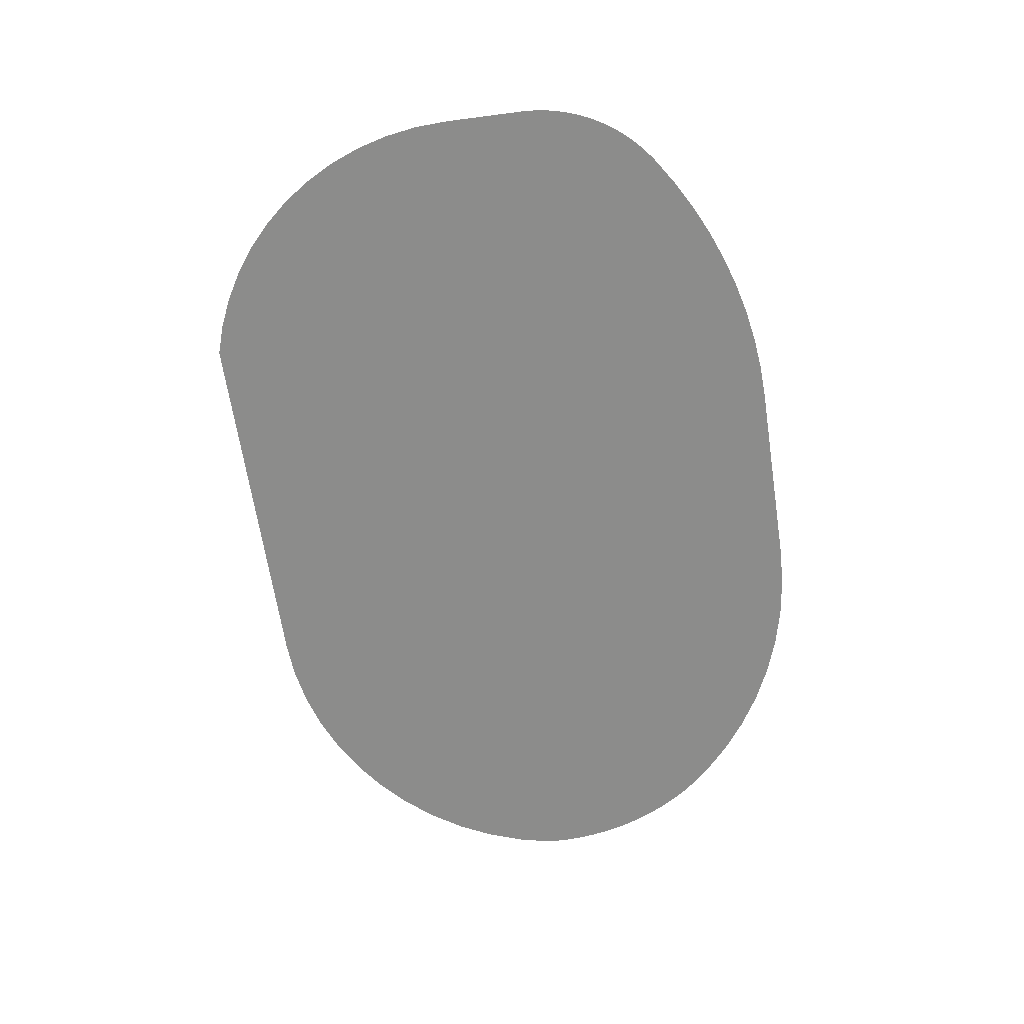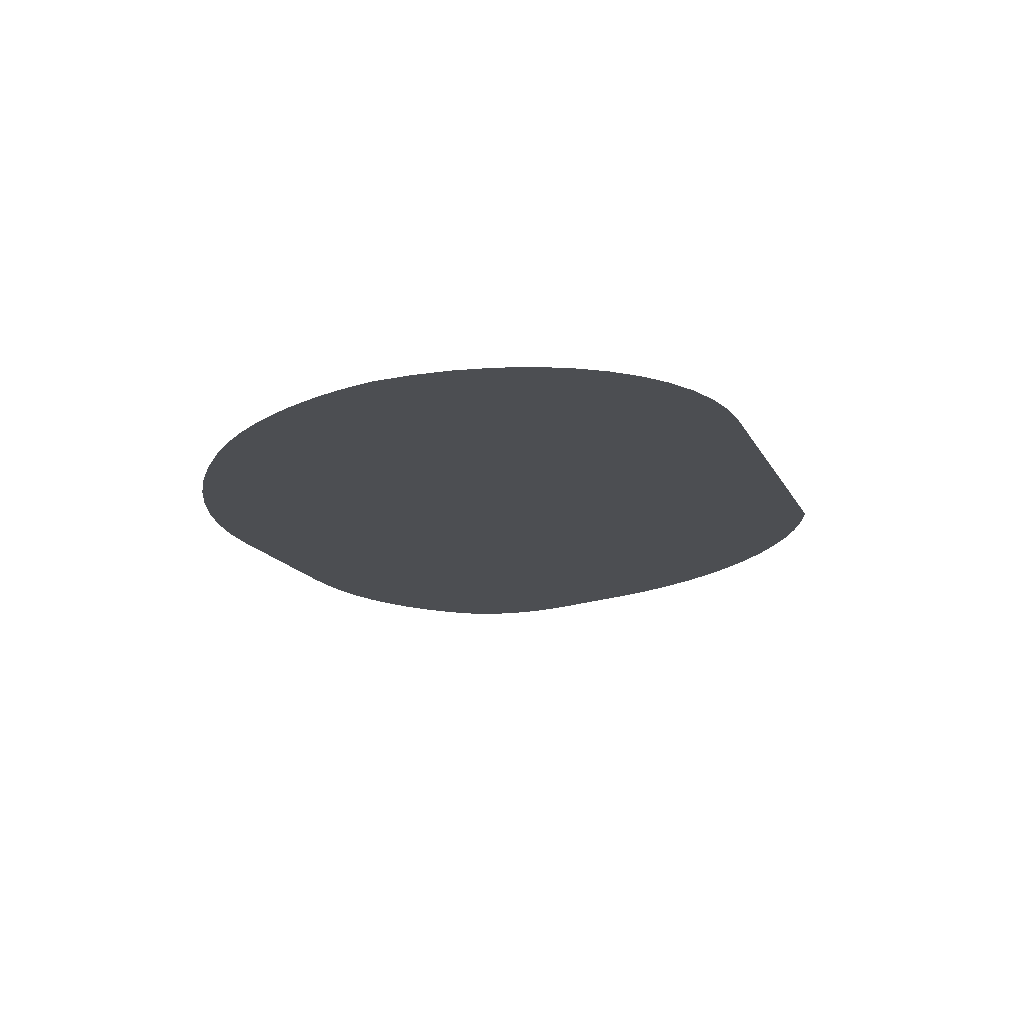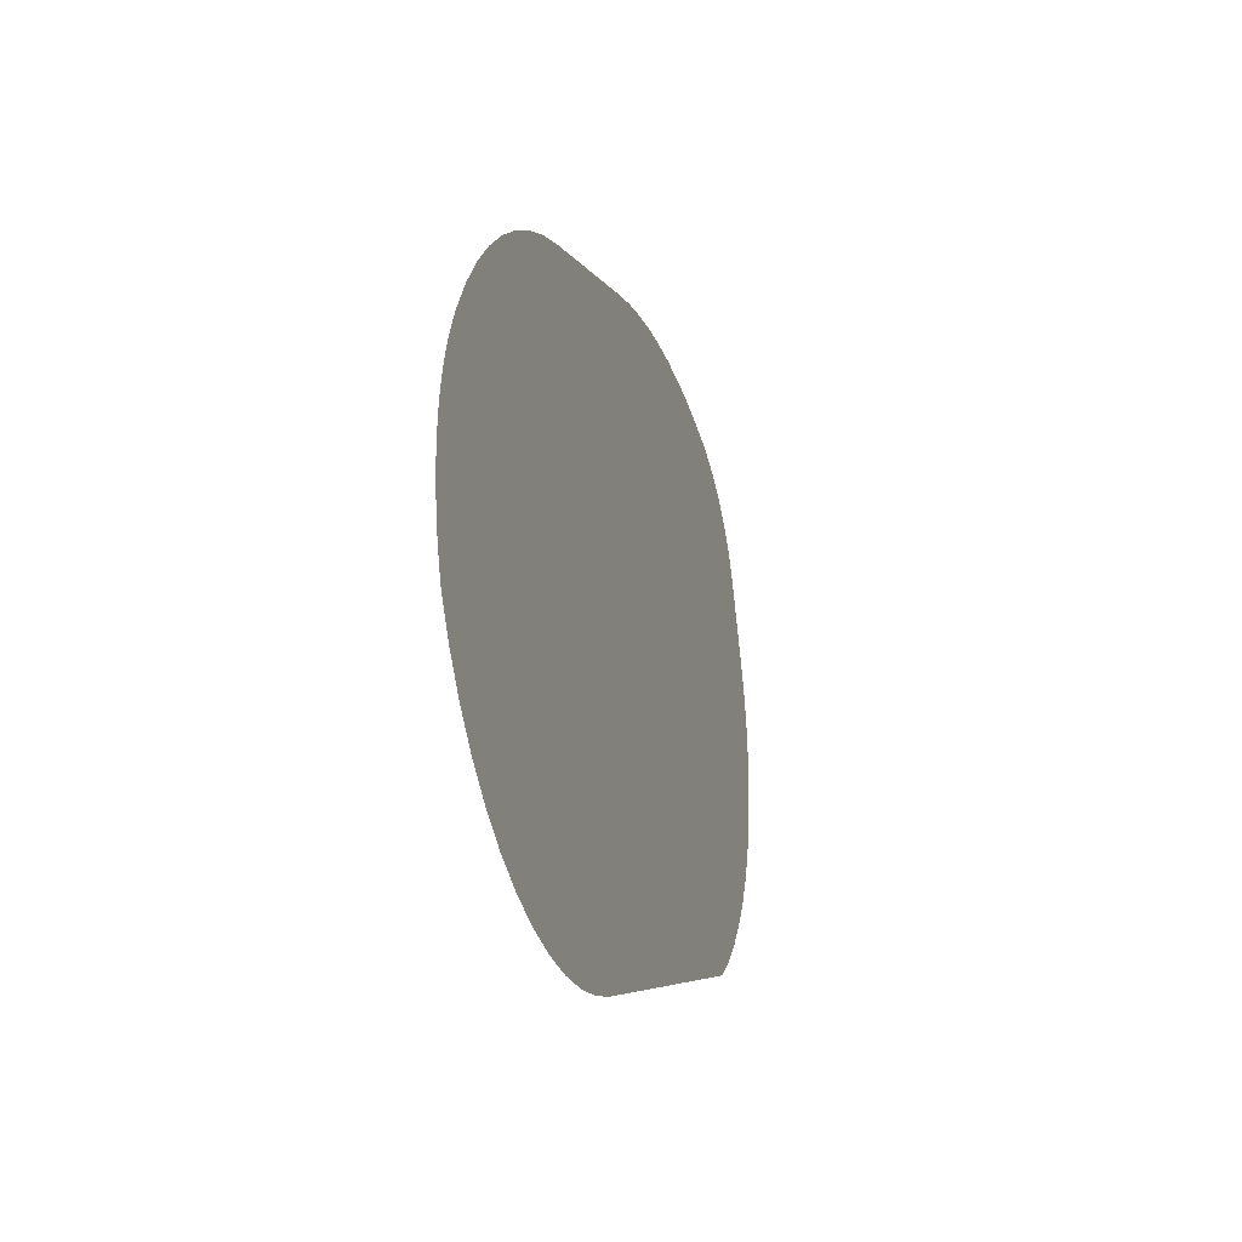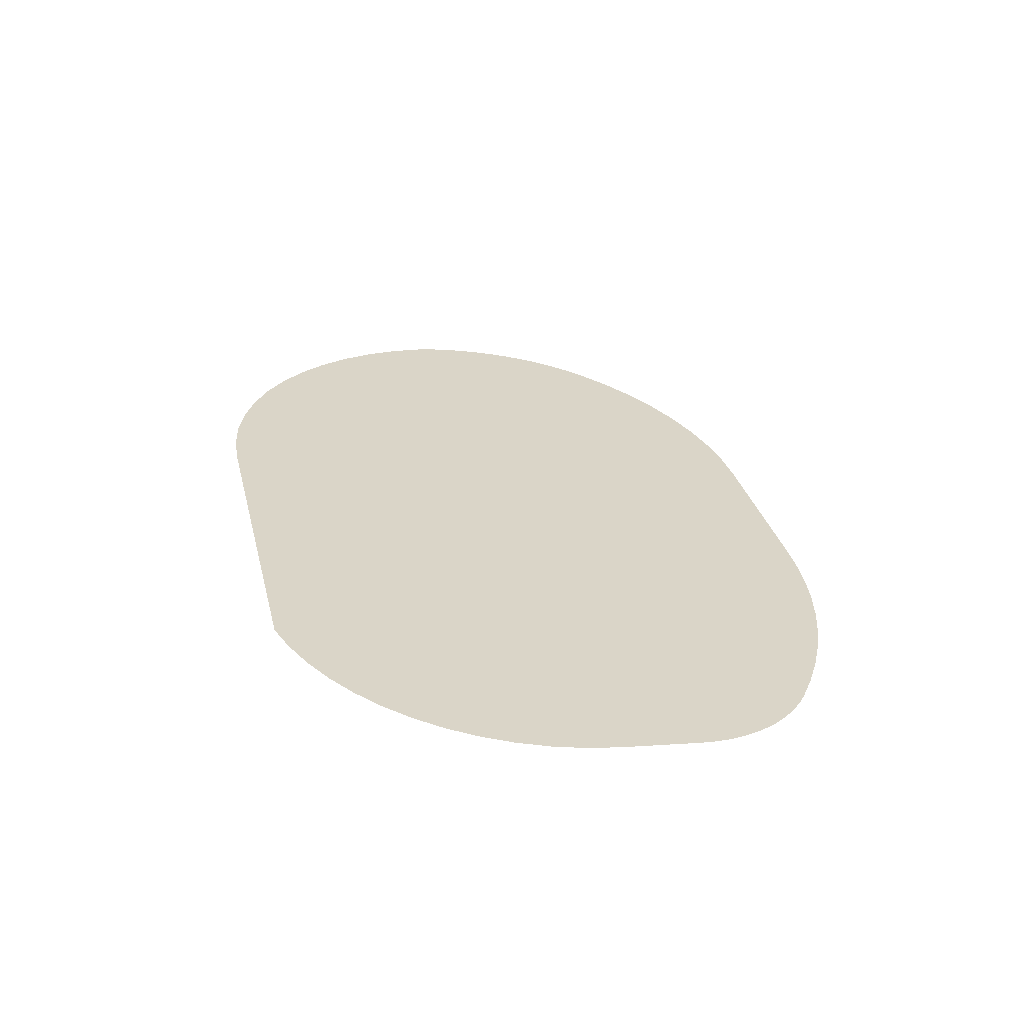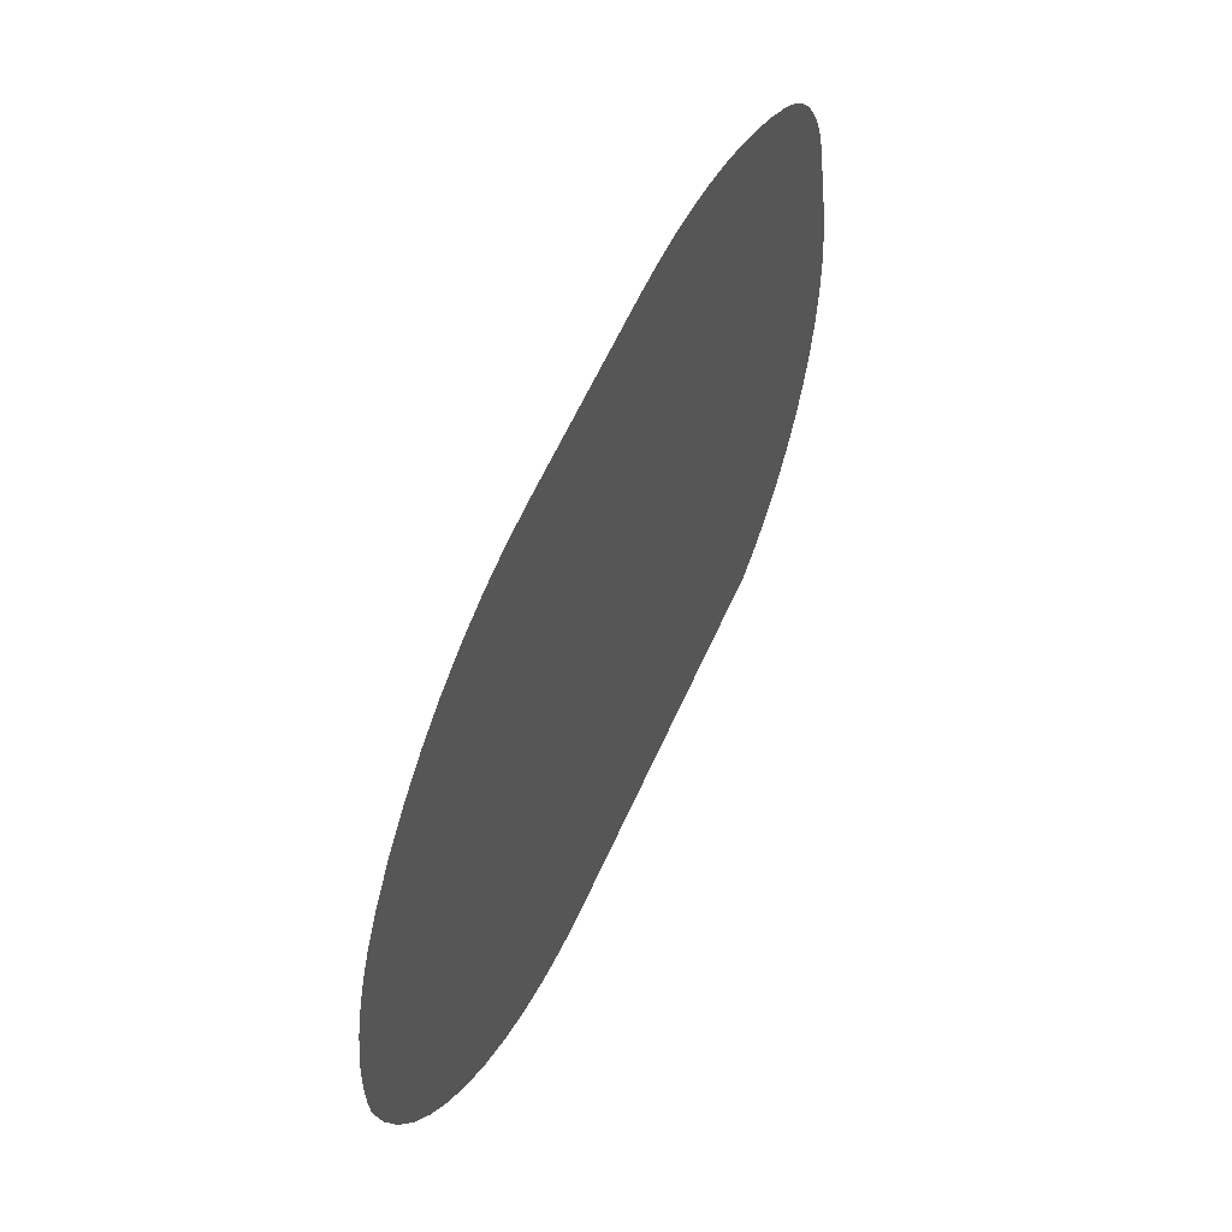
<metadata>
{"format":"obj","ext":"obj","renderer":"f3d","projection":"perspective","resolution":1024,"background":"white","views":[{"elev":-66.0,"azim":98.7,"up":"+Z"},{"elev":-15.7,"azim":-70.9,"up":"+Z"},{"elev":-5.4,"azim":-74.8,"up":"+Y"},{"elev":30.0,"azim":76.9,"up":"+Z"},{"elev":62.7,"azim":-65.6,"up":"+Y"}]}
</metadata>
<code>
o 3dw.eb6176d02ba79f0640010f30b5cd77ee/Model/mesh1/mesh1-geometry/material_2/component_1#mesh1-geometry
v 0.09287 0.01236 0.1899
v 0.4781 0.02151 0.189
v 0.09314 0.01988 0.1891
v 0.09314 0.01988 0.1891
v 0.4781 0.02151 0.189
v 0.09287 0.01236 0.1899
v 0.0953 -0.003121 0.1916
v 0.4773 0.007082 0.1905
v 0.09287 0.01236 0.1899
v 0.09287 0.01236 0.1899
v 0.4773 0.007082 0.1905
v 0.0953 -0.003121 0.1916
v 0.09314 0.01988 0.1891
v 0.4781 0.02151 0.189
v 0.09397 0.02794 0.1883
v 0.09397 0.02794 0.1883
v 0.4781 0.02151 0.189
v 0.09314 0.01988 0.1891
v 0.09397 0.02794 0.1883
v 0.4781 0.05496 0.1855
v 0.09534 0.03592 0.1875
v 0.09534 0.03592 0.1875
v 0.4781 0.05496 0.1855
v 0.09397 0.02794 0.1883
v 0.09287 0.01236 0.1899
v 0.4773 0.007082 0.1905
v 0.4781 0.02151 0.189
v 0.4781 0.02151 0.189
v 0.4773 0.007082 0.1905
v 0.09287 0.01236 0.1899
v 0.0953 -0.003121 0.1916
v 0.475 -0.006937 0.192
v 0.4773 0.007082 0.1905
v 0.4773 0.007082 0.1905
v 0.475 -0.006937 0.192
v 0.0953 -0.003121 0.1916
v 0.09397 0.02794 0.1883
v 0.4781 0.02151 0.189
v 0.4781 0.05496 0.1855
v 0.4781 0.05496 0.1855
v 0.4781 0.02151 0.189
v 0.09397 0.02794 0.1883
v 0.09971 -0.01849 0.1932
v 0.475 -0.006937 0.192
v 0.0953 -0.003121 0.1916
v 0.0953 -0.003121 0.1916
v 0.475 -0.006937 0.192
v 0.09971 -0.01849 0.1932
v 0.09534 0.03592 0.1875
v 0.4781 0.05496 0.1855
v 0.09724 0.0438 0.1866
v 0.09724 0.0438 0.1866
v 0.4781 0.05496 0.1855
v 0.09534 0.03592 0.1875
v 0.09971 -0.01849 0.1932
v 0.4712 -0.02063 0.1934
v 0.475 -0.006937 0.192
v 0.475 -0.006937 0.192
v 0.4712 -0.02063 0.1934
v 0.09971 -0.01849 0.1932
v 0.09724 0.0438 0.1866
v 0.4781 0.05496 0.1855
v 0.09966 0.05154 0.1858
v 0.09966 0.05154 0.1858
v 0.4781 0.05496 0.1855
v 0.09724 0.0438 0.1866
v 0.106 -0.0332 0.1947
v 0.4712 -0.02063 0.1934
v 0.09971 -0.01849 0.1932
v 0.09971 -0.01849 0.1932
v 0.4712 -0.02063 0.1934
v 0.106 -0.0332 0.1947
v 0.09966 0.05154 0.1858
v 0.4781 0.05496 0.1855
v 0.1026 0.05909 0.185
v 0.1026 0.05909 0.185
v 0.4781 0.05496 0.1855
v 0.09966 0.05154 0.1858
v 0.106 -0.0332 0.1947
v 0.4659 -0.03383 0.1948
v 0.4712 -0.02063 0.1934
v 0.4712 -0.02063 0.1934
v 0.4659 -0.03383 0.1948
v 0.106 -0.0332 0.1947
v 0.1026 0.05909 0.185
v 0.4781 0.05496 0.1855
v 0.4778 0.06048 0.1849
v 0.4778 0.06048 0.1849
v 0.4781 0.05496 0.1855
v 0.1026 0.05909 0.185
v 0.114 -0.04703 0.1962
v 0.4593 -0.04639 0.1961
v 0.106 -0.0332 0.1947
v 0.106 -0.0332 0.1947
v 0.4593 -0.04639 0.1961
v 0.114 -0.04703 0.1962
v 0.106 -0.0332 0.1947
v 0.4593 -0.04639 0.1961
v 0.4659 -0.03383 0.1948
v 0.4659 -0.03383 0.1948
v 0.4593 -0.04639 0.1961
v 0.106 -0.0332 0.1947
v 0.1026 0.05909 0.185
v 0.4778 0.06048 0.1849
v 0.106 0.06644 0.1842
v 0.106 0.06644 0.1842
v 0.4778 0.06048 0.1849
v 0.1026 0.05909 0.185
v 0.114 -0.04703 0.1962
v 0.4513 -0.05817 0.1973
v 0.4593 -0.04639 0.1961
v 0.4593 -0.04639 0.1961
v 0.4513 -0.05817 0.1973
v 0.114 -0.04703 0.1962
v 0.106 0.06644 0.1842
v 0.4778 0.06048 0.1849
v 0.4772 0.06581 0.1843
v 0.4772 0.06581 0.1843
v 0.4778 0.06048 0.1849
v 0.106 0.06644 0.1842
v 0.1237 -0.05978 0.1975
v 0.4513 -0.05817 0.1973
v 0.114 -0.04703 0.1962
v 0.114 -0.04703 0.1962
v 0.4513 -0.05817 0.1973
v 0.1237 -0.05978 0.1975
v 0.106 0.06644 0.1842
v 0.4772 0.06581 0.1843
v 0.4761 0.07107 0.1838
v 0.4761 0.07107 0.1838
v 0.4772 0.06581 0.1843
v 0.106 0.06644 0.1842
v 0.1237 -0.05978 0.1975
v 0.4421 -0.06902 0.1985
v 0.4513 -0.05817 0.1973
v 0.4513 -0.05817 0.1973
v 0.4421 -0.06902 0.1985
v 0.1237 -0.05978 0.1975
v 0.106 0.06644 0.1842
v 0.4761 0.07107 0.1838
v 0.1099 0.07354 0.1835
v 0.1099 0.07354 0.1835
v 0.4761 0.07107 0.1838
v 0.106 0.06644 0.1842
v 0.1349 -0.07124 0.1987
v 0.4421 -0.06902 0.1985
v 0.1237 -0.05978 0.1975
v 0.1237 -0.05978 0.1975
v 0.4421 -0.06902 0.1985
v 0.1349 -0.07124 0.1987
v 0.1099 0.07354 0.1835
v 0.4761 0.07107 0.1838
v 0.4746 0.07623 0.1832
v 0.4746 0.07623 0.1832
v 0.4761 0.07107 0.1838
v 0.1099 0.07354 0.1835
v 0.1349 -0.07124 0.1987
v 0.4317 -0.07882 0.1995
v 0.4421 -0.06902 0.1985
v 0.4421 -0.06902 0.1985
v 0.4317 -0.07882 0.1995
v 0.1349 -0.07124 0.1987
v 0.1099 0.07354 0.1835
v 0.4746 0.07623 0.1832
v 0.1143 0.08037 0.1828
v 0.1143 0.08037 0.1828
v 0.4746 0.07623 0.1832
v 0.1099 0.07354 0.1835
v 0.1474 -0.08126 0.1998
v 0.4317 -0.07882 0.1995
v 0.1349 -0.07124 0.1987
v 0.1349 -0.07124 0.1987
v 0.4317 -0.07882 0.1995
v 0.1474 -0.08126 0.1998
v 0.1143 0.08037 0.1828
v 0.4746 0.07623 0.1832
v 0.4727 0.08125 0.1827
v 0.4727 0.08125 0.1827
v 0.4746 0.07623 0.1832
v 0.1143 0.08037 0.1828
v 0.1474 -0.08126 0.1998
v 0.4204 -0.08746 0.2004
v 0.4317 -0.07882 0.1995
v 0.4317 -0.07882 0.1995
v 0.4204 -0.08746 0.2004
v 0.1474 -0.08126 0.1998
v 0.1143 0.08037 0.1828
v 0.4727 0.08125 0.1827
v 0.1191 0.0869 0.1821
v 0.1191 0.0869 0.1821
v 0.4727 0.08125 0.1827
v 0.1143 0.08037 0.1828
v 0.1611 -0.08966 0.2007
v 0.4204 -0.08746 0.2004
v 0.1474 -0.08126 0.1998
v 0.1474 -0.08126 0.1998
v 0.4204 -0.08746 0.2004
v 0.1611 -0.08966 0.2007
v 0.1191 0.0869 0.1821
v 0.4727 0.08125 0.1827
v 0.4704 0.08611 0.1822
v 0.4704 0.08611 0.1822
v 0.4727 0.08125 0.1827
v 0.1191 0.0869 0.1821
v 0.1611 -0.08966 0.2007
v 0.4082 -0.09483 0.2012
v 0.4204 -0.08746 0.2004
v 0.4204 -0.08746 0.2004
v 0.4082 -0.09483 0.2012
v 0.1611 -0.08966 0.2007
v 0.1191 0.0869 0.1821
v 0.4704 0.08611 0.1822
v 0.4678 0.09078 0.1817
v 0.4678 0.09078 0.1817
v 0.4704 0.08611 0.1822
v 0.1191 0.0869 0.1821
v 0.1757 -0.09634 0.2014
v 0.4082 -0.09483 0.2012
v 0.1611 -0.08966 0.2007
v 0.1611 -0.08966 0.2007
v 0.4082 -0.09483 0.2012
v 0.1757 -0.09634 0.2014
v 0.1191 0.0869 0.1821
v 0.4678 0.09078 0.1817
v 0.1228 0.09123 0.1816
v 0.1228 0.09123 0.1816
v 0.4678 0.09078 0.1817
v 0.1191 0.0869 0.1821
v 0.1757 -0.09634 0.2014
v 0.3952 -0.1008 0.2018
v 0.4082 -0.09483 0.2012
v 0.4082 -0.09483 0.2012
v 0.3952 -0.1008 0.2018
v 0.1757 -0.09634 0.2014
v 0.1228 0.09123 0.1816
v 0.4678 0.09078 0.1817
v 0.4647 0.09522 0.1812
v 0.4647 0.09522 0.1812
v 0.4678 0.09078 0.1817
v 0.1228 0.09123 0.1816
v 0.191 -0.1012 0.2019
v 0.3952 -0.1008 0.2018
v 0.1757 -0.09634 0.2014
v 0.1757 -0.09634 0.2014
v 0.3952 -0.1008 0.2018
v 0.191 -0.1012 0.2019
v 0.1228 0.09123 0.1816
v 0.4647 0.09522 0.1812
v 0.1301 0.09891 0.1808
v 0.1301 0.09891 0.1808
v 0.4647 0.09522 0.1812
v 0.1228 0.09123 0.1816
v 0.2068 -0.1041 0.2022
v 0.3952 -0.1008 0.2018
v 0.191 -0.1012 0.2019
v 0.191 -0.1012 0.2019
v 0.3952 -0.1008 0.2018
v 0.2068 -0.1041 0.2022
v 0.1301 0.09891 0.1808
v 0.4647 0.09522 0.1812
v 0.4614 0.09942 0.1808
v 0.4614 0.09942 0.1808
v 0.4647 0.09522 0.1812
v 0.1301 0.09891 0.1808
v 0.2231 -0.1051 0.2023
v 0.3952 -0.1008 0.2018
v 0.2068 -0.1041 0.2022
v 0.2068 -0.1041 0.2022
v 0.3952 -0.1008 0.2018
v 0.2231 -0.1051 0.2023
v 0.3952 -0.1008 0.2018
v 0.2231 -0.1051 0.2023
v 0.3827 -0.1051 0.2023
v 0.3827 -0.1051 0.2023
v 0.2231 -0.1051 0.2023
v 0.3952 -0.1008 0.2018
v 0.1301 0.09891 0.1808
v 0.4614 0.09942 0.1808
v 0.1426 0.1099 0.1797
v 0.1426 0.1099 0.1797
v 0.4614 0.09942 0.1808
v 0.1301 0.09891 0.1808
v 0.1426 0.1099 0.1797
v 0.4614 0.09942 0.1808
v 0.4577 0.1033 0.1804
v 0.4577 0.1033 0.1804
v 0.4614 0.09942 0.1808
v 0.1426 0.1099 0.1797
v 0.1426 0.1099 0.1797
v 0.4494 0.1103 0.1796
v 0.1562 0.1196 0.1787
v 0.1562 0.1196 0.1787
v 0.4494 0.1103 0.1796
v 0.1426 0.1099 0.1797
v 0.1426 0.1099 0.1797
v 0.4577 0.1033 0.1804
v 0.4537 0.107 0.18
v 0.4537 0.107 0.18
v 0.4577 0.1033 0.1804
v 0.1426 0.1099 0.1797
v 0.1426 0.1099 0.1797
v 0.4537 0.107 0.18
v 0.4494 0.1103 0.1796
v 0.4494 0.1103 0.1796
v 0.4537 0.107 0.18
v 0.1426 0.1099 0.1797
v 0.1562 0.1196 0.1787
v 0.4494 0.1103 0.1796
v 0.4379 0.1179 0.1788
v 0.4379 0.1179 0.1788
v 0.4494 0.1103 0.1796
v 0.1562 0.1196 0.1787
v 0.1562 0.1196 0.1787
v 0.4379 0.1179 0.1788
v 0.4259 0.1247 0.1781
v 0.4259 0.1247 0.1781
v 0.4379 0.1179 0.1788
v 0.1562 0.1196 0.1787
v 0.1562 0.1196 0.1787
v 0.4259 0.1247 0.1781
v 0.1706 0.128 0.1778
v 0.1706 0.128 0.1778
v 0.4259 0.1247 0.1781
v 0.1562 0.1196 0.1787
v 0.1706 0.128 0.1778
v 0.4259 0.1247 0.1781
v 0.4134 0.1307 0.1775
v 0.4134 0.1307 0.1775
v 0.4259 0.1247 0.1781
v 0.1706 0.128 0.1778
v 0.1706 0.128 0.1778
v 0.4134 0.1307 0.1775
v 0.1858 0.135 0.177
v 0.1858 0.135 0.177
v 0.4134 0.1307 0.1775
v 0.1706 0.128 0.1778
v 0.1858 0.135 0.177
v 0.4134 0.1307 0.1775
v 0.4005 0.1358 0.177
v 0.4005 0.1358 0.177
v 0.4134 0.1307 0.1775
v 0.1858 0.135 0.177
v 0.1858 0.135 0.177
v 0.4005 0.1358 0.177
v 0.2015 0.1405 0.1765
v 0.2015 0.1405 0.1765
v 0.4005 0.1358 0.177
v 0.1858 0.135 0.177
v 0.2015 0.1405 0.1765
v 0.4005 0.1358 0.177
v 0.3873 0.1401 0.1765
v 0.3873 0.1401 0.1765
v 0.4005 0.1358 0.177
v 0.2015 0.1405 0.1765
v 0.2015 0.1405 0.1765
v 0.3738 0.1434 0.1762
v 0.2178 0.1444 0.1761
v 0.2178 0.1444 0.1761
v 0.3738 0.1434 0.1762
v 0.2015 0.1405 0.1765
v 0.2015 0.1405 0.1765
v 0.3873 0.1401 0.1765
v 0.3738 0.1434 0.1762
v 0.3738 0.1434 0.1762
v 0.3873 0.1401 0.1765
v 0.2015 0.1405 0.1765
v 0.2178 0.1444 0.1761
v 0.3738 0.1434 0.1762
v 0.3601 0.1457 0.1759
v 0.3601 0.1457 0.1759
v 0.3738 0.1434 0.1762
v 0.2178 0.1444 0.1761
v 0.2178 0.1444 0.1761
v 0.3601 0.1457 0.1759
v 0.2343 0.1468 0.1758
v 0.2343 0.1468 0.1758
v 0.3601 0.1457 0.1759
v 0.2178 0.1444 0.1761
v 0.2343 0.1468 0.1758
v 0.3601 0.1457 0.1759
v 0.3463 0.1472 0.1758
v 0.3463 0.1472 0.1758
v 0.3601 0.1457 0.1759
v 0.2343 0.1468 0.1758
v 0.2343 0.1468 0.1758
v 0.3463 0.1472 0.1758
v 0.2512 0.1476 0.1757
v 0.2512 0.1476 0.1757
v 0.3463 0.1472 0.1758
v 0.2343 0.1468 0.1758
v 0.2512 0.1476 0.1757
v 0.3463 0.1472 0.1758
v 0.3323 0.1476 0.1757
v 0.3323 0.1476 0.1757
v 0.3463 0.1472 0.1758
v 0.2512 0.1476 0.1757
f 1 2 3
f 4 5 6
f 7 8 9
f 10 11 12
f 13 14 15
f 16 17 18
f 19 20 21
f 22 23 24
f 25 26 27
f 28 29 30
f 31 32 33
f 34 35 36
f 37 38 39
f 40 41 42
f 43 44 45
f 46 47 48
f 49 50 51
f 52 53 54
f 55 56 57
f 58 59 60
f 61 62 63
f 64 65 66
f 67 68 69
f 70 71 72
f 73 74 75
f 76 77 78
f 79 80 81
f 82 83 84
f 85 86 87
f 88 89 90
f 91 92 93
f 94 95 96
f 97 98 99
f 100 101 102
f 103 104 105
f 106 107 108
f 109 110 111
f 112 113 114
f 115 116 117
f 118 119 120
f 121 122 123
f 124 125 126
f 127 128 129
f 130 131 132
f 133 134 135
f 136 137 138
f 139 140 141
f 142 143 144
f 145 146 147
f 148 149 150
f 151 152 153
f 154 155 156
f 157 158 159
f 160 161 162
f 163 164 165
f 166 167 168
f 169 170 171
f 172 173 174
f 175 176 177
f 178 179 180
f 181 182 183
f 184 185 186
f 187 188 189
f 190 191 192
f 193 194 195
f 196 197 198
f 199 200 201
f 202 203 204
f 205 206 207
f 208 209 210
f 211 212 213
f 214 215 216
f 217 218 219
f 220 221 222
f 223 224 225
f 226 227 228
f 229 230 231
f 232 233 234
f 235 236 237
f 238 239 240
f 241 242 243
f 244 245 246
f 247 248 249
f 250 251 252
f 253 254 255
f 256 257 258
f 259 260 261
f 262 263 264
f 265 266 267
f 268 269 270
f 271 272 273
f 274 275 276
f 277 278 279
f 280 281 282
f 283 284 285
f 286 287 288
f 289 290 291
f 292 293 294
f 295 296 297
f 298 299 300
f 301 302 303
f 304 305 306
f 307 308 309
f 310 311 312
f 313 314 315
f 316 317 318
f 319 320 321
f 322 323 324
f 325 326 327
f 328 329 330
f 331 332 333
f 334 335 336
f 337 338 339
f 340 341 342
f 343 344 345
f 346 347 348
f 349 350 351
f 352 353 354
f 355 356 357
f 358 359 360
f 361 362 363
f 364 365 366
f 367 368 369
f 370 371 372
f 373 374 375
f 376 377 378
f 379 380 381
f 382 383 384
f 385 386 387
f 388 389 390
f 391 392 393
f 394 395 396

</code>
